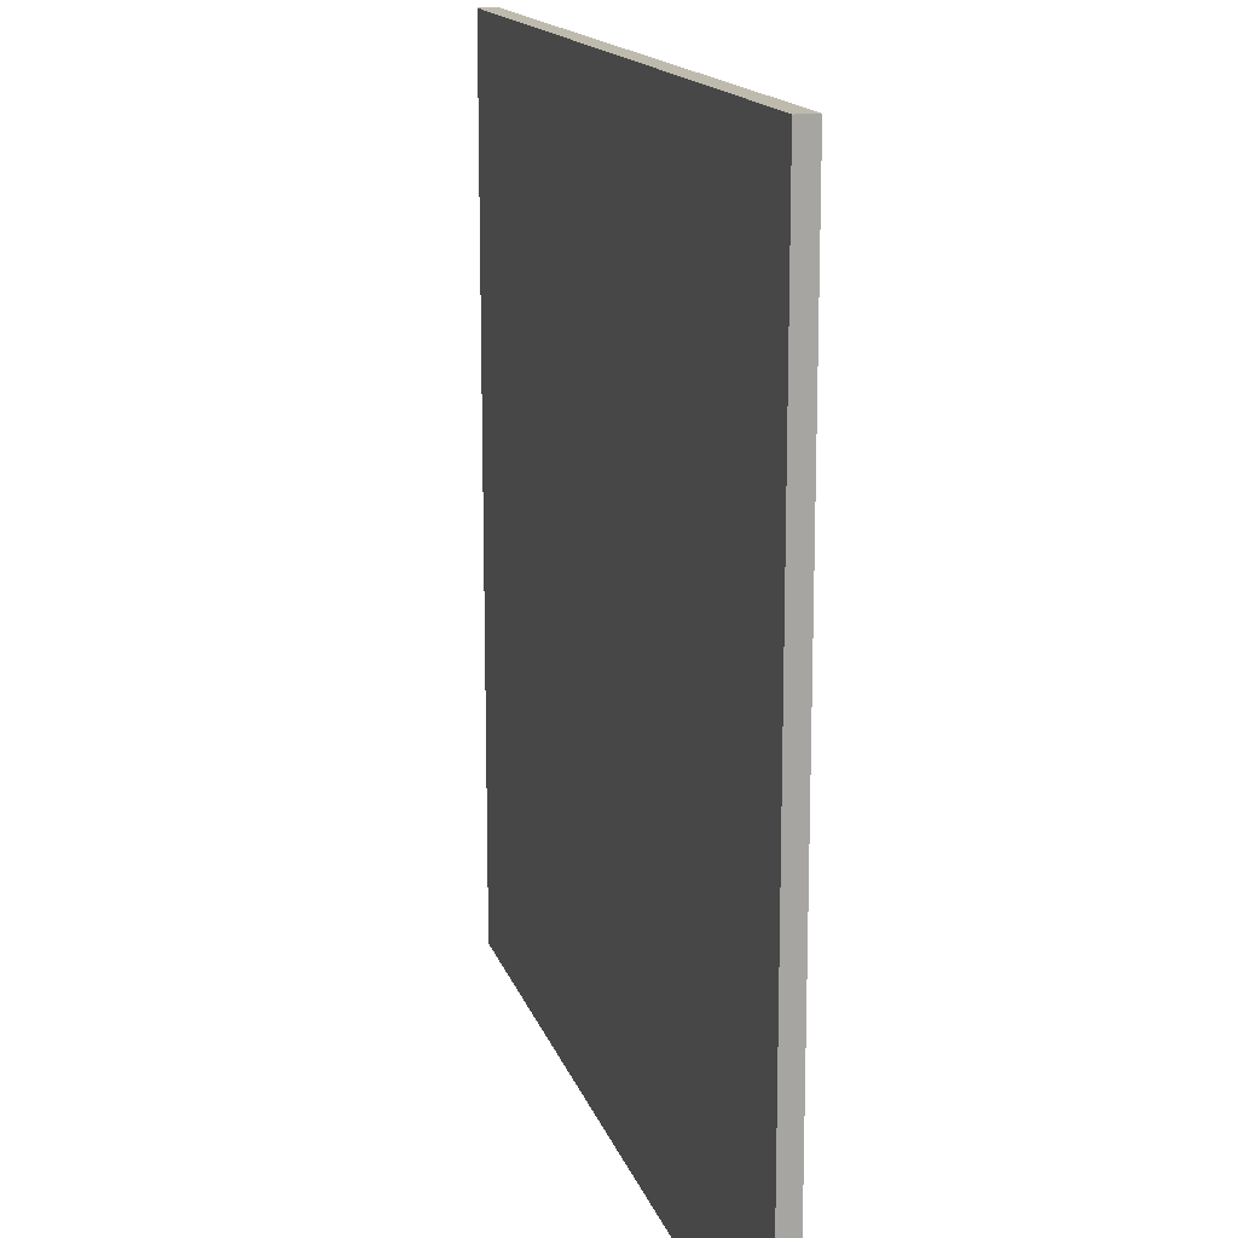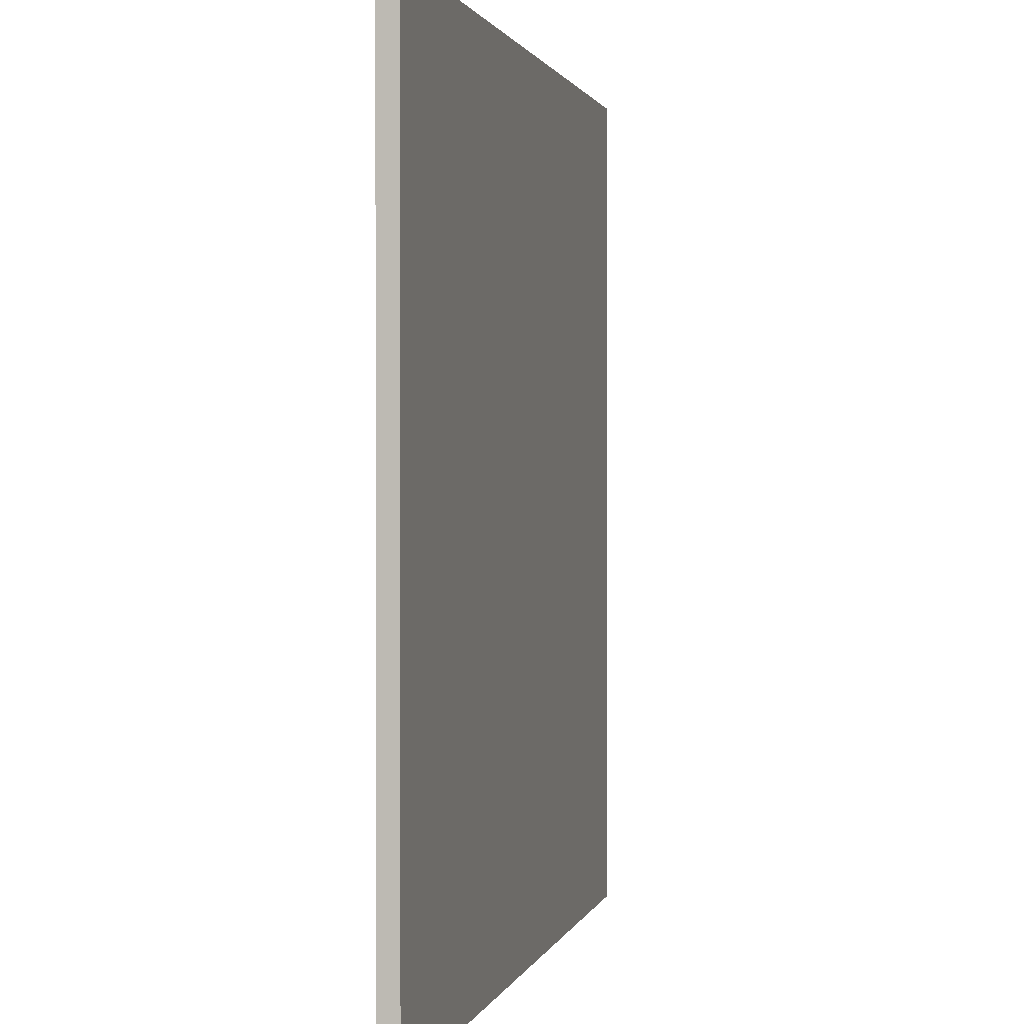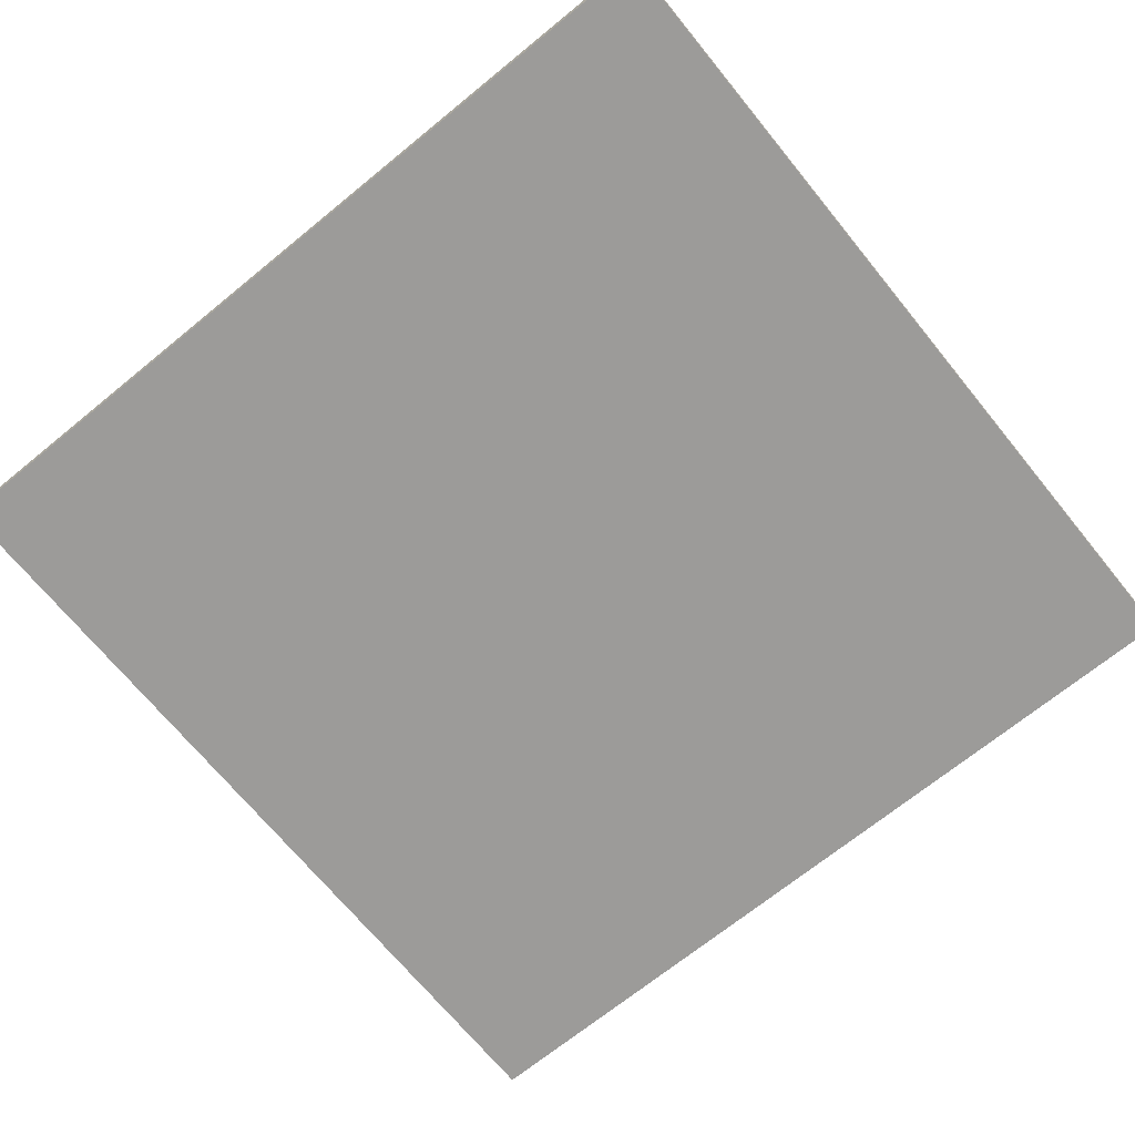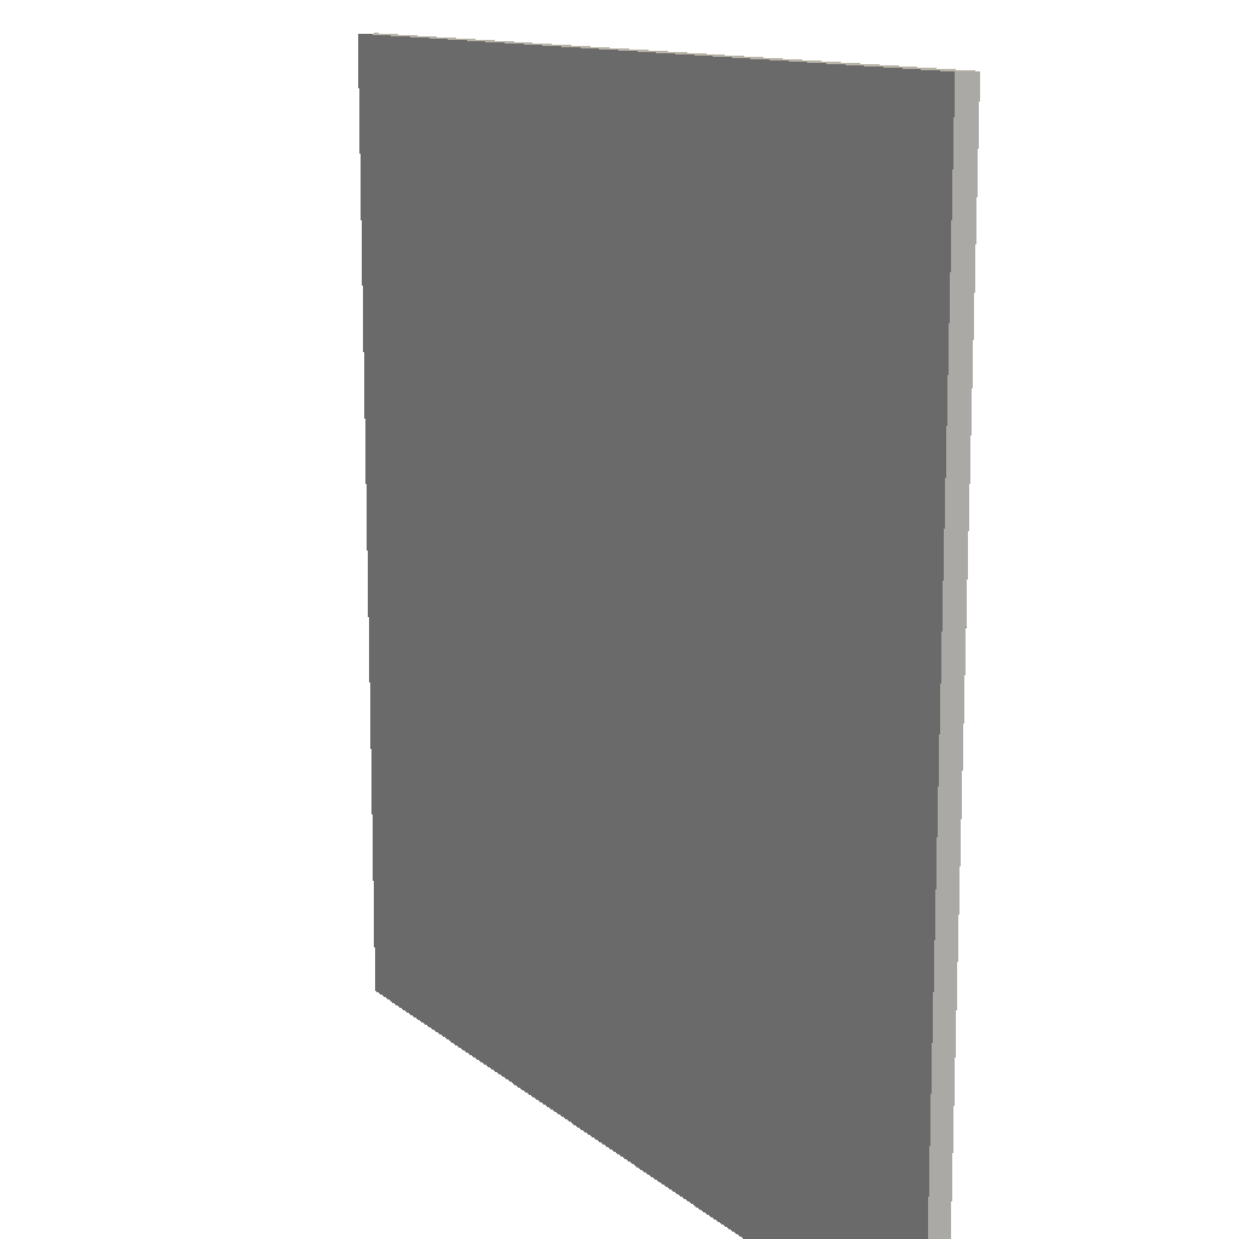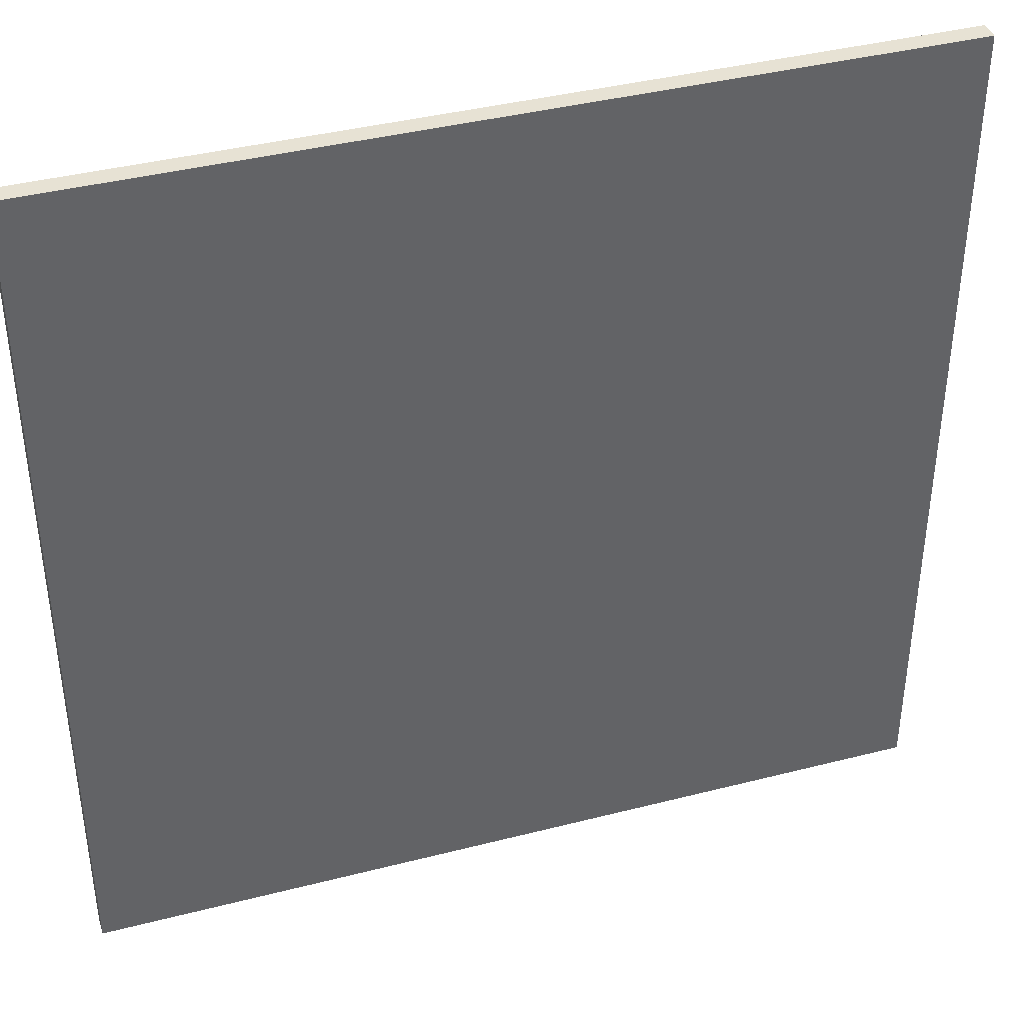
<metadata>
{"format":"obj","ext":"obj","renderer":"f3d","projection":"perspective","resolution":1024,"background":"white","views":[{"elev":15.6,"azim":-105.2,"up":"+Y"},{"elev":1.2,"azim":102.7,"up":"+Y"},{"elev":-69.7,"azim":-140.8,"up":"+Z"},{"elev":12.6,"azim":-120.0,"up":"+Y"},{"elev":39.9,"azim":-17.6,"up":"+Y"}]}
</metadata>
<code>
v -22.5 0 0.5
v -22.5 0 -0.5
v -22.5 3 0.5
v -22.5 3 -0.5
v -22.5 4 0.5
v -22.5 4 -0.5
v -22.5 45 0.5
v -22.5 45 -0.5
v 22.5 0 0.5
v 22.5 0 -0.5
v 22.5 3 0.5
v 22.5 3 -0.5
v 22.5 4 0.5
v 22.5 4 -0.5
v 22.5 45 0.5
v 22.5 45 -0.5
v -22.5 0 0.5
v -22.5 3 0.5
v -22.5 4 0.5
v -22.5 45 0.5
v -21.5 3 0.5
v -21.5 4 0.5
v -21.5 5 0.5
v -20.5 4 0.5
v -20.5 5 0.5
v -20.5 6 0.5
v -20.5 28 0.5
v -20.5 29 0.5
v -19.5 5 0.5
v -19.5 6 0.5
v -19.5 7 0.5
v -19.5 28 0.5
v -19.5 29 0.5
v -19.5 30 0.5
v -18.5 6 0.5
v -18.5 7 0.5
v -18.5 29 0.5
v -18.5 30 0.5
v -18.5 31 0.5
v -17.5 30 0.5
v -17.5 31 0.5
v -17.5 32 0.5
v -16.5 31 0.5
v -16.5 32 0.5
v -12.5 40 0.5
v -12.5 41 0.5
v -11.5 40 0.5
v -11.5 41 0.5
v -11.5 42 0.5
v -10.5 41 0.5
v -10.5 42 0.5
v -9.5 0 0.5
v -9.5 1 0.5
v -8.5 0 0.5
v -8.5 1 0.5
v -8.5 2 0.5
v -7.5 1 0.5
v -7.5 2 0.5
v -7.5 19 0.5
v -7.5 20 0.5
v -6.5 19 0.5
v -6.5 20 0.5
v -6.5 21 0.5
v -5.5 20 0.5
v -5.5 21 0.5
v -3.5 32 0.5
v -3.5 33 0.5
v -2.5 7 0.5
v -2.5 8 0.5
v -2.5 32 0.5
v -2.5 33 0.5
v -2.5 34 0.5
v -1.5 7 0.5
v -1.5 8 0.5
v -1.5 9 0.5
v -1.5 33 0.5
v -1.5 34 0.5
v -1.5 35 0.5
v -0.5 8 0.5
v -0.5 9 0.5
v -0.5 10 0.5
v -0.5 34 0.5
v -0.5 35 0.5
v -0.5 36 0.5
v 0.5 9 0.5
v 0.5 10 0.5
v 0.5 11 0.5
v 0.5 35 0.5
v 0.5 36 0.5
v 1.5 10 0.5
v 1.5 11 0.5
v 6.5 42 0.5
v 6.5 43 0.5
v 7.5 42 0.5
v 7.5 43 0.5
v 7.5 44 0.5
v 8.5 43 0.5
v 8.5 44 0.5
v 13.5 22 0.5
v 13.5 23 0.5
v 14.5 22 0.5
v 14.5 23 0.5
v 14.5 24 0.5
v 15.5 23 0.5
v 15.5 24 0.5
v 15.5 25 0.5
v 16.5 13 0.5
v 16.5 14 0.5
v 16.5 24 0.5
v 16.5 25 0.5
v 16.5 26 0.5
v 16.5 38 0.5
v 16.5 39 0.5
v 17.5 13 0.5
v 17.5 14 0.5
v 17.5 15 0.5
v 17.5 25 0.5
v 17.5 26 0.5
v 17.5 38 0.5
v 17.5 39 0.5
v 17.5 40 0.5
v 18.5 0 0.5
v 18.5 1 0.5
v 18.5 14 0.5
v 18.5 15 0.5
v 18.5 39 0.5
v 18.5 40 0.5
v 18.5 41 0.5
v 19.5 0 0.5
v 19.5 1 0.5
v 19.5 2 0.5
v 19.5 40 0.5
v 19.5 41 0.5
v 19.5 42 0.5
v 20.5 1 0.5
v 20.5 2 0.5
v 20.5 3 0.5
v 20.5 41 0.5
v 20.5 42 0.5
v 21.5 2 0.5
v 21.5 3 0.5
v 21.5 4 0.5
v 22.5 0 0.5
v 22.5 3 0.5
v 22.5 4 0.5
v 22.5 45 0.5
v -22.5 0 -0.5
v -22.5 3 -0.5
v -22.5 4 -0.5
v -22.5 45 -0.5
v -21.5 3 -0.5
v -21.5 4 -0.5
v -21.5 5 -0.5
v -20.5 4 -0.5
v -20.5 5 -0.5
v -20.5 6 -0.5
v -20.5 28 -0.5
v -20.5 29 -0.5
v -19.5 5 -0.5
v -19.5 6 -0.5
v -19.5 7 -0.5
v -19.5 28 -0.5
v -19.5 29 -0.5
v -19.5 30 -0.5
v -18.5 6 -0.5
v -18.5 7 -0.5
v -18.5 29 -0.5
v -18.5 30 -0.5
v -18.5 31 -0.5
v -17.5 30 -0.5
v -17.5 31 -0.5
v -17.5 32 -0.5
v -16.5 31 -0.5
v -16.5 32 -0.5
v -12.5 40 -0.5
v -12.5 41 -0.5
v -11.5 40 -0.5
v -11.5 41 -0.5
v -11.5 42 -0.5
v -10.5 41 -0.5
v -10.5 42 -0.5
v -9.5 0 -0.5
v -9.5 1 -0.5
v -8.5 0 -0.5
v -8.5 1 -0.5
v -8.5 2 -0.5
v -7.5 1 -0.5
v -7.5 2 -0.5
v -7.5 19 -0.5
v -7.5 20 -0.5
v -6.5 19 -0.5
v -6.5 20 -0.5
v -6.5 21 -0.5
v -5.5 20 -0.5
v -5.5 21 -0.5
v -3.5 32 -0.5
v -3.5 33 -0.5
v -2.5 7 -0.5
v -2.5 8 -0.5
v -2.5 32 -0.5
v -2.5 33 -0.5
v -2.5 34 -0.5
v -1.5 7 -0.5
v -1.5 8 -0.5
v -1.5 9 -0.5
v -1.5 33 -0.5
v -1.5 34 -0.5
v -1.5 35 -0.5
v -0.5 8 -0.5
v -0.5 9 -0.5
v -0.5 10 -0.5
v -0.5 34 -0.5
v -0.5 35 -0.5
v -0.5 36 -0.5
v 0.5 9 -0.5
v 0.5 10 -0.5
v 0.5 11 -0.5
v 0.5 35 -0.5
v 0.5 36 -0.5
v 1.5 10 -0.5
v 1.5 11 -0.5
v 6.5 42 -0.5
v 6.5 43 -0.5
v 7.5 42 -0.5
v 7.5 43 -0.5
v 7.5 44 -0.5
v 8.5 43 -0.5
v 8.5 44 -0.5
v 13.5 22 -0.5
v 13.5 23 -0.5
v 14.5 22 -0.5
v 14.5 23 -0.5
v 14.5 24 -0.5
v 15.5 23 -0.5
v 15.5 24 -0.5
v 15.5 25 -0.5
v 16.5 13 -0.5
v 16.5 14 -0.5
v 16.5 24 -0.5
v 16.5 25 -0.5
v 16.5 26 -0.5
v 16.5 38 -0.5
v 16.5 39 -0.5
v 17.5 13 -0.5
v 17.5 14 -0.5
v 17.5 15 -0.5
v 17.5 25 -0.5
v 17.5 26 -0.5
v 17.5 38 -0.5
v 17.5 39 -0.5
v 17.5 40 -0.5
v 18.5 0 -0.5
v 18.5 1 -0.5
v 18.5 14 -0.5
v 18.5 15 -0.5
v 18.5 39 -0.5
v 18.5 40 -0.5
v 18.5 41 -0.5
v 19.5 0 -0.5
v 19.5 1 -0.5
v 19.5 2 -0.5
v 19.5 40 -0.5
v 19.5 41 -0.5
v 19.5 42 -0.5
v 20.5 1 -0.5
v 20.5 2 -0.5
v 20.5 3 -0.5
v 20.5 41 -0.5
v 20.5 42 -0.5
v 21.5 2 -0.5
v 21.5 3 -0.5
v 21.5 4 -0.5
v 22.5 0 -0.5
v 22.5 3 -0.5
v 22.5 4 -0.5
v 22.5 45 -0.5
v -22.5 0 0.5
v -9.5 0 0.5
v -8.5 0 0.5
v 18.5 0 0.5
v 19.5 0 0.5
v 22.5 0 0.5
v -22.5 0 -0.5
v -9.5 0 -0.5
v -8.5 0 -0.5
v 18.5 0 -0.5
v 19.5 0 -0.5
v 22.5 0 -0.5
v -22.5 45 0.5
v 22.5 45 0.5
v -22.5 45 -0.5
v 22.5 45 -0.5
f 3 2 1
f 4 2 3
f 5 4 3
f 6 4 5
f 7 6 5
f 8 6 7
f 9 10 11
f 11 10 12
f 11 12 13
f 13 12 14
f 13 14 15
f 15 14 16
f 21 18 17
f 21 19 18
f 22 20 19
f 22 19 21
f 23 20 22
f 24 22 21
f 24 23 22
f 25 20 23
f 25 23 24
f 26 20 25
f 27 20 26
f 28 20 27
f 29 25 24
f 29 26 25
f 30 27 26
f 30 26 29
f 31 27 30
f 32 28 27
f 32 27 31
f 33 20 28
f 33 28 32
f 34 20 33
f 35 31 30
f 35 30 29
f 36 32 31
f 36 31 35
f 36 33 32
f 37 34 33
f 37 33 36
f 38 20 34
f 38 34 37
f 39 20 38
f 40 37 36
f 40 36 35
f 40 39 38
f 40 38 37
f 41 20 39
f 41 39 40
f 42 20 41
f 43 41 40
f 43 42 41
f 44 20 42
f 44 42 43
f 45 44 43
f 45 20 44
f 46 20 45
f 47 45 43
f 47 46 45
f 48 20 46
f 48 46 47
f 49 20 48
f 50 48 47
f 50 49 48
f 51 20 49
f 51 49 50
f 52 21 17
f 52 24 21
f 52 51 50
f 52 50 47
f 52 47 43
f 52 43 40
f 52 29 24
f 52 40 35
f 52 35 29
f 53 51 52
f 54 53 52
f 55 51 53
f 55 53 54
f 56 51 55
f 57 55 54
f 57 56 55
f 58 51 56
f 58 56 57
f 59 51 58
f 60 51 59
f 61 58 57
f 61 59 58
f 61 60 59
f 62 51 60
f 62 60 61
f 63 51 62
f 64 62 61
f 64 63 62
f 65 51 63
f 65 63 64
f 66 65 64
f 66 51 65
f 67 51 66
f 68 61 57
f 68 64 61
f 68 66 64
f 69 66 68
f 70 67 66
f 70 66 69
f 71 51 67
f 71 67 70
f 72 51 71
f 73 69 68
f 73 68 57
f 74 70 69
f 74 69 73
f 74 71 70
f 75 71 74
f 76 72 71
f 76 71 75
f 77 51 72
f 77 72 76
f 78 51 77
f 79 75 74
f 79 74 73
f 80 76 75
f 80 75 79
f 80 77 76
f 81 77 80
f 82 78 77
f 82 77 81
f 83 51 78
f 83 78 82
f 84 51 83
f 85 81 80
f 85 80 79
f 86 82 81
f 86 81 85
f 86 83 82
f 87 83 86
f 88 84 83
f 88 83 87
f 89 51 84
f 89 84 88
f 90 87 86
f 90 86 85
f 91 88 87
f 91 87 90
f 91 89 88
f 92 20 51
f 92 89 91
f 92 91 90
f 92 51 89
f 93 20 92
f 94 92 90
f 94 93 92
f 95 20 93
f 95 93 94
f 96 20 95
f 97 95 94
f 97 96 95
f 98 20 96
f 98 96 97
f 99 94 90
f 99 97 94
f 99 98 97
f 100 98 99
f 101 99 90
f 101 100 99
f 102 98 100
f 102 100 101
f 103 98 102
f 104 102 101
f 104 103 102
f 105 98 103
f 105 103 104
f 106 98 105
f 107 101 90
f 107 104 101
f 107 105 104
f 108 105 107
f 109 106 105
f 109 105 108
f 110 98 106
f 110 106 109
f 111 98 110
f 112 98 111
f 113 98 112
f 114 108 107
f 114 107 90
f 115 109 108
f 115 108 114
f 115 110 109
f 116 110 115
f 117 111 110
f 117 110 116
f 118 112 111
f 118 111 117
f 119 113 112
f 119 112 118
f 120 98 113
f 120 113 119
f 121 98 120
f 122 90 85
f 122 57 54
f 122 73 57
f 122 79 73
f 122 115 114
f 122 85 79
f 122 114 90
f 123 115 122
f 124 116 115
f 124 115 123
f 125 120 119
f 125 116 124
f 125 117 116
f 125 118 117
f 125 119 118
f 126 121 120
f 126 120 125
f 127 98 121
f 127 121 126
f 128 98 127
f 129 123 122
f 130 126 125
f 130 123 129
f 130 125 124
f 130 124 123
f 130 127 126
f 131 127 130
f 132 128 127
f 132 127 131
f 133 98 128
f 133 128 132
f 134 98 133
f 135 131 130
f 135 130 129
f 136 132 131
f 136 131 135
f 136 133 132
f 137 133 136
f 138 134 133
f 138 133 137
f 139 98 134
f 139 134 138
f 140 137 136
f 140 136 135
f 141 138 137
f 141 137 140
f 141 139 138
f 142 139 141
f 143 140 135
f 143 135 129
f 143 141 140
f 144 142 141
f 144 141 143
f 145 139 142
f 145 142 144
f 146 20 98
f 146 139 145
f 146 98 139
f 147 148 151
f 148 149 151
f 149 150 152
f 151 149 152
f 152 150 153
f 151 152 154
f 152 153 154
f 153 150 155
f 154 153 155
f 155 150 156
f 156 150 157
f 157 150 158
f 154 155 159
f 155 156 159
f 156 157 160
f 159 156 160
f 160 157 161
f 157 158 162
f 161 157 162
f 158 150 163
f 162 158 163
f 163 150 164
f 160 161 165
f 159 160 165
f 161 162 166
f 165 161 166
f 162 163 166
f 163 164 167
f 166 163 167
f 164 150 168
f 167 164 168
f 168 150 169
f 166 167 170
f 165 166 170
f 168 169 170
f 167 168 170
f 169 150 171
f 170 169 171
f 171 150 172
f 170 171 173
f 171 172 173
f 172 150 174
f 173 172 174
f 173 174 175
f 174 150 175
f 175 150 176
f 173 175 177
f 175 176 177
f 176 150 178
f 177 176 178
f 178 150 179
f 177 178 180
f 178 179 180
f 179 150 181
f 180 179 181
f 147 151 182
f 151 154 182
f 180 181 182
f 177 180 182
f 173 177 182
f 170 173 182
f 154 159 182
f 165 170 182
f 159 165 182
f 182 181 183
f 182 183 184
f 183 181 185
f 184 183 185
f 185 181 186
f 184 185 187
f 185 186 187
f 186 181 188
f 187 186 188
f 188 181 189
f 189 181 190
f 187 188 191
f 188 189 191
f 189 190 191
f 190 181 192
f 191 190 192
f 192 181 193
f 191 192 194
f 192 193 194
f 193 181 195
f 194 193 195
f 194 195 196
f 195 181 196
f 196 181 197
f 187 191 198
f 191 194 198
f 194 196 198
f 198 196 199
f 196 197 200
f 199 196 200
f 197 181 201
f 200 197 201
f 201 181 202
f 198 199 203
f 187 198 203
f 199 200 204
f 203 199 204
f 200 201 204
f 204 201 205
f 201 202 206
f 205 201 206
f 202 181 207
f 206 202 207
f 207 181 208
f 204 205 209
f 203 204 209
f 205 206 210
f 209 205 210
f 206 207 210
f 210 207 211
f 207 208 212
f 211 207 212
f 208 181 213
f 212 208 213
f 213 181 214
f 210 211 215
f 209 210 215
f 211 212 216
f 215 211 216
f 212 213 216
f 216 213 217
f 213 214 218
f 217 213 218
f 214 181 219
f 218 214 219
f 216 217 220
f 215 216 220
f 217 218 221
f 220 217 221
f 218 219 221
f 181 150 222
f 221 219 222
f 220 221 222
f 219 181 222
f 222 150 223
f 220 222 224
f 222 223 224
f 223 150 225
f 224 223 225
f 225 150 226
f 224 225 227
f 225 226 227
f 226 150 228
f 227 226 228
f 220 224 229
f 224 227 229
f 227 228 229
f 229 228 230
f 220 229 231
f 229 230 231
f 230 228 232
f 231 230 232
f 232 228 233
f 231 232 234
f 232 233 234
f 233 228 235
f 234 233 235
f 235 228 236
f 220 231 237
f 231 234 237
f 234 235 237
f 237 235 238
f 235 236 239
f 238 235 239
f 236 228 240
f 239 236 240
f 240 228 241
f 241 228 242
f 242 228 243
f 237 238 244
f 220 237 244
f 238 239 245
f 244 238 245
f 239 240 245
f 245 240 246
f 240 241 247
f 246 240 247
f 241 242 248
f 247 241 248
f 242 243 249
f 248 242 249
f 243 228 250
f 249 243 250
f 250 228 251
f 215 220 252
f 184 187 252
f 187 203 252
f 203 209 252
f 244 245 252
f 209 215 252
f 220 244 252
f 252 245 253
f 245 246 254
f 253 245 254
f 249 250 255
f 254 246 255
f 246 247 255
f 247 248 255
f 248 249 255
f 250 251 256
f 255 250 256
f 251 228 257
f 256 251 257
f 257 228 258
f 252 253 259
f 255 256 260
f 259 253 260
f 254 255 260
f 253 254 260
f 256 257 260
f 260 257 261
f 257 258 262
f 261 257 262
f 258 228 263
f 262 258 263
f 263 228 264
f 260 261 265
f 259 260 265
f 261 262 266
f 265 261 266
f 262 263 266
f 266 263 267
f 263 264 268
f 267 263 268
f 264 228 269
f 268 264 269
f 266 267 270
f 265 266 270
f 267 268 271
f 270 267 271
f 268 269 271
f 271 269 272
f 265 270 273
f 259 265 273
f 270 271 273
f 271 272 274
f 273 271 274
f 272 269 275
f 274 272 275
f 228 150 276
f 275 269 276
f 269 228 276
f 283 278 277
f 284 279 278
f 284 278 283
f 285 280 279
f 285 279 284
f 286 281 280
f 286 280 285
f 287 282 281
f 287 281 286
f 288 282 287
f 289 290 291
f 291 290 292

</code>
